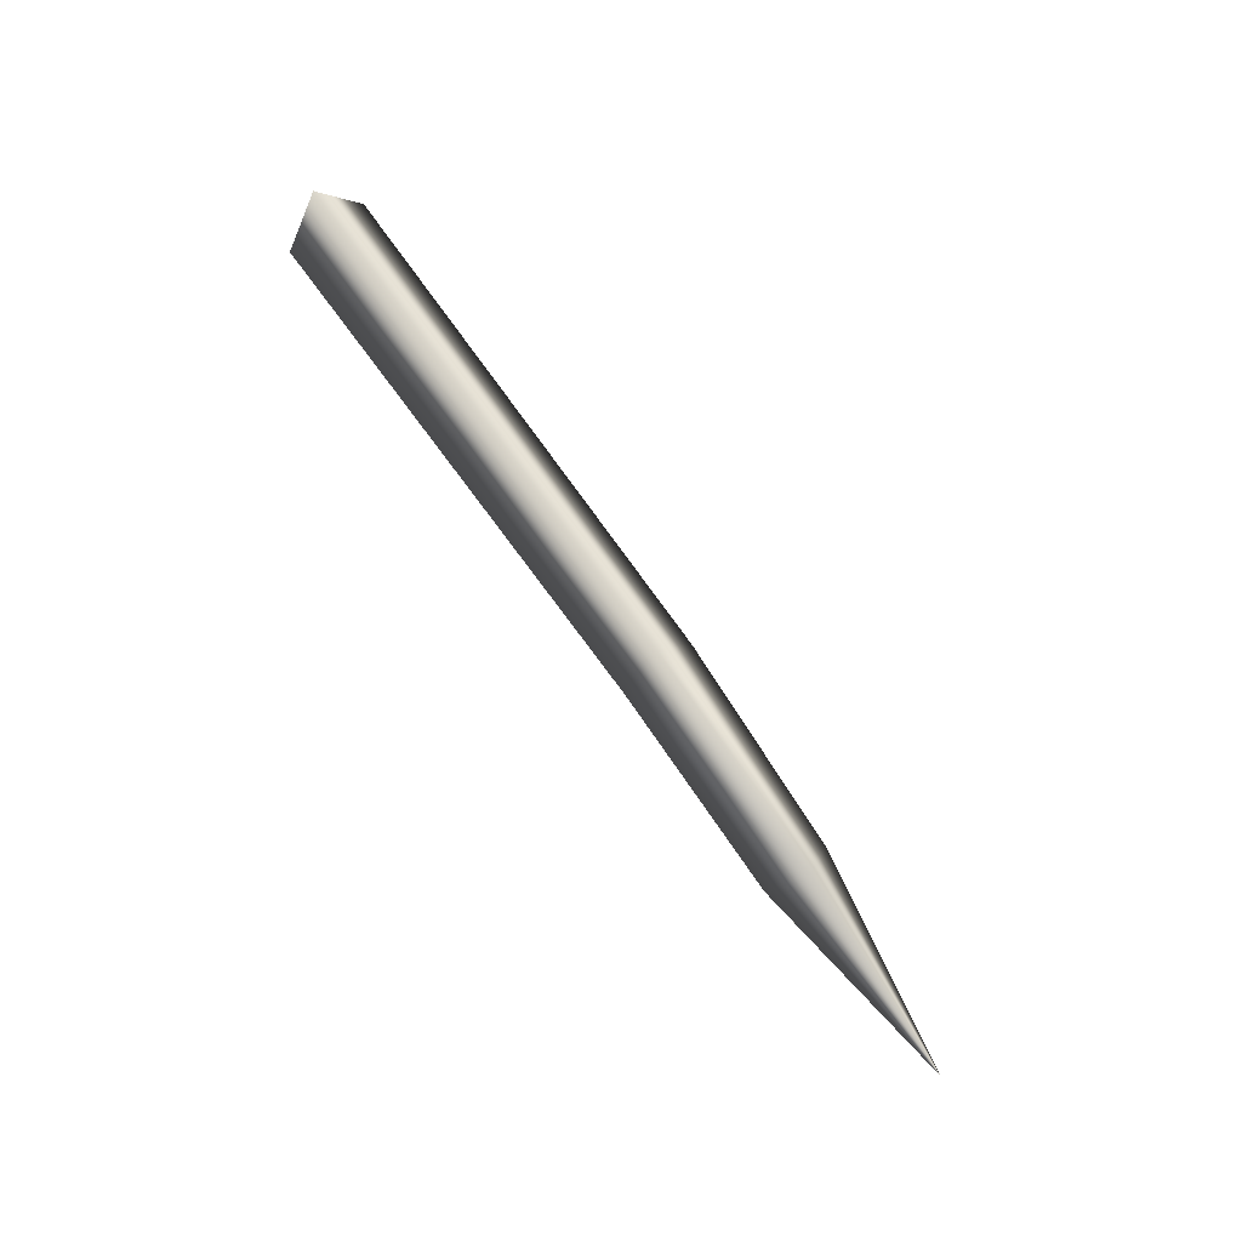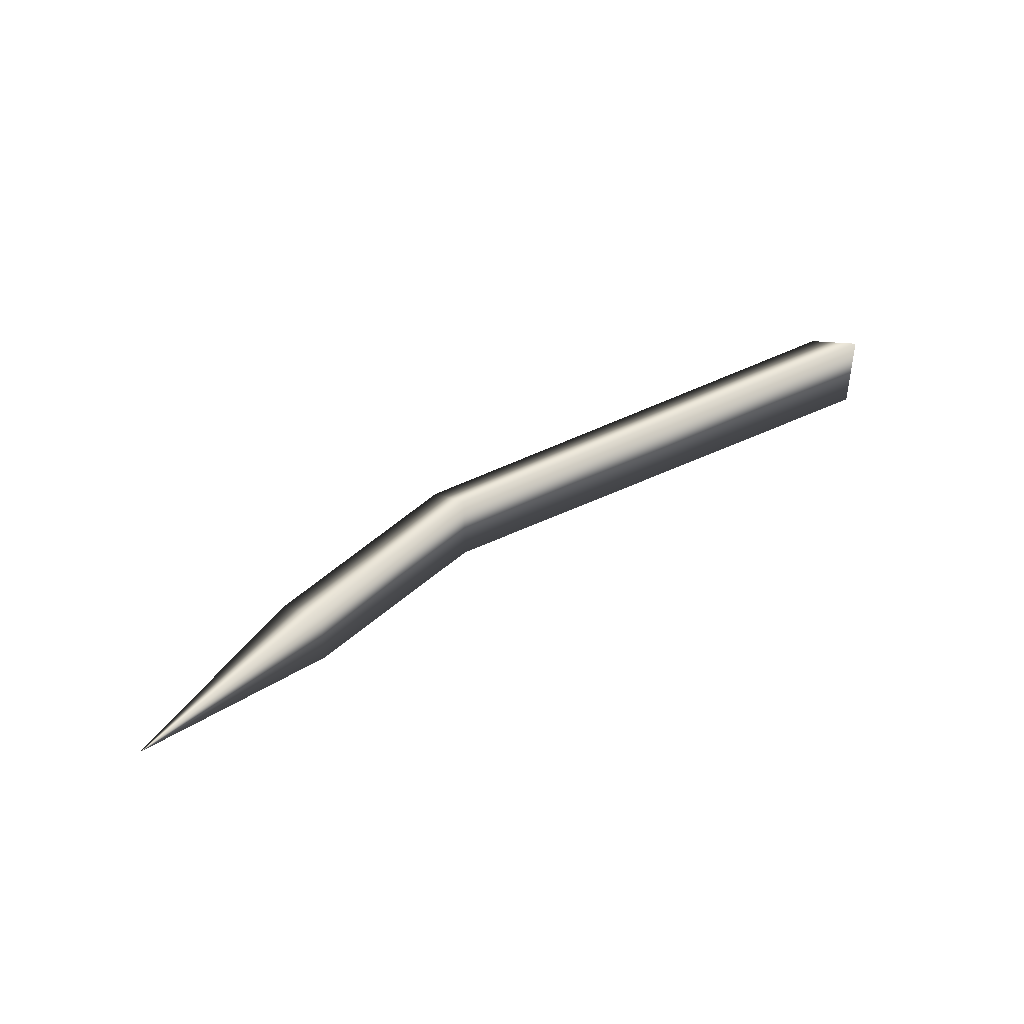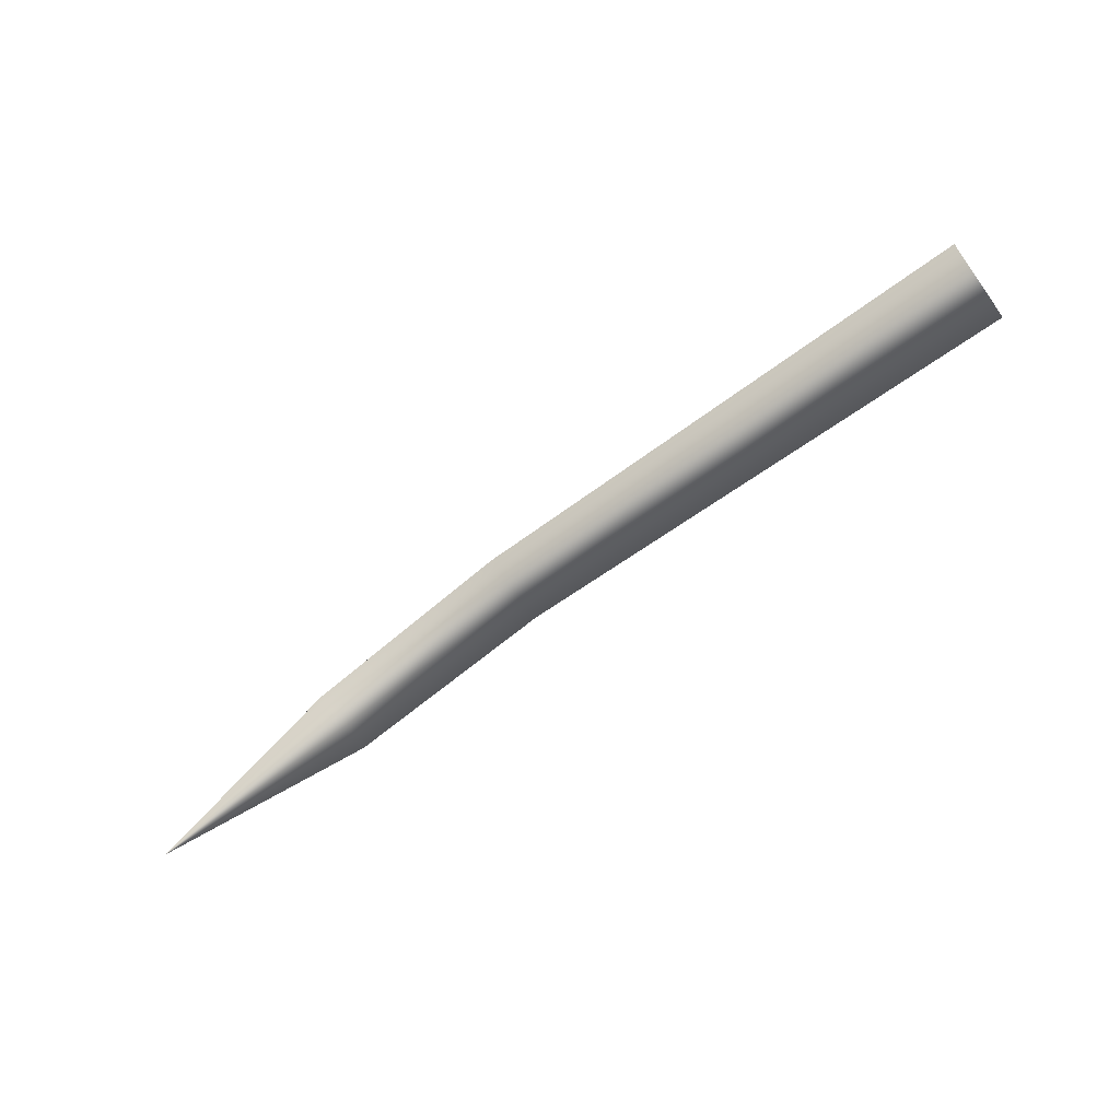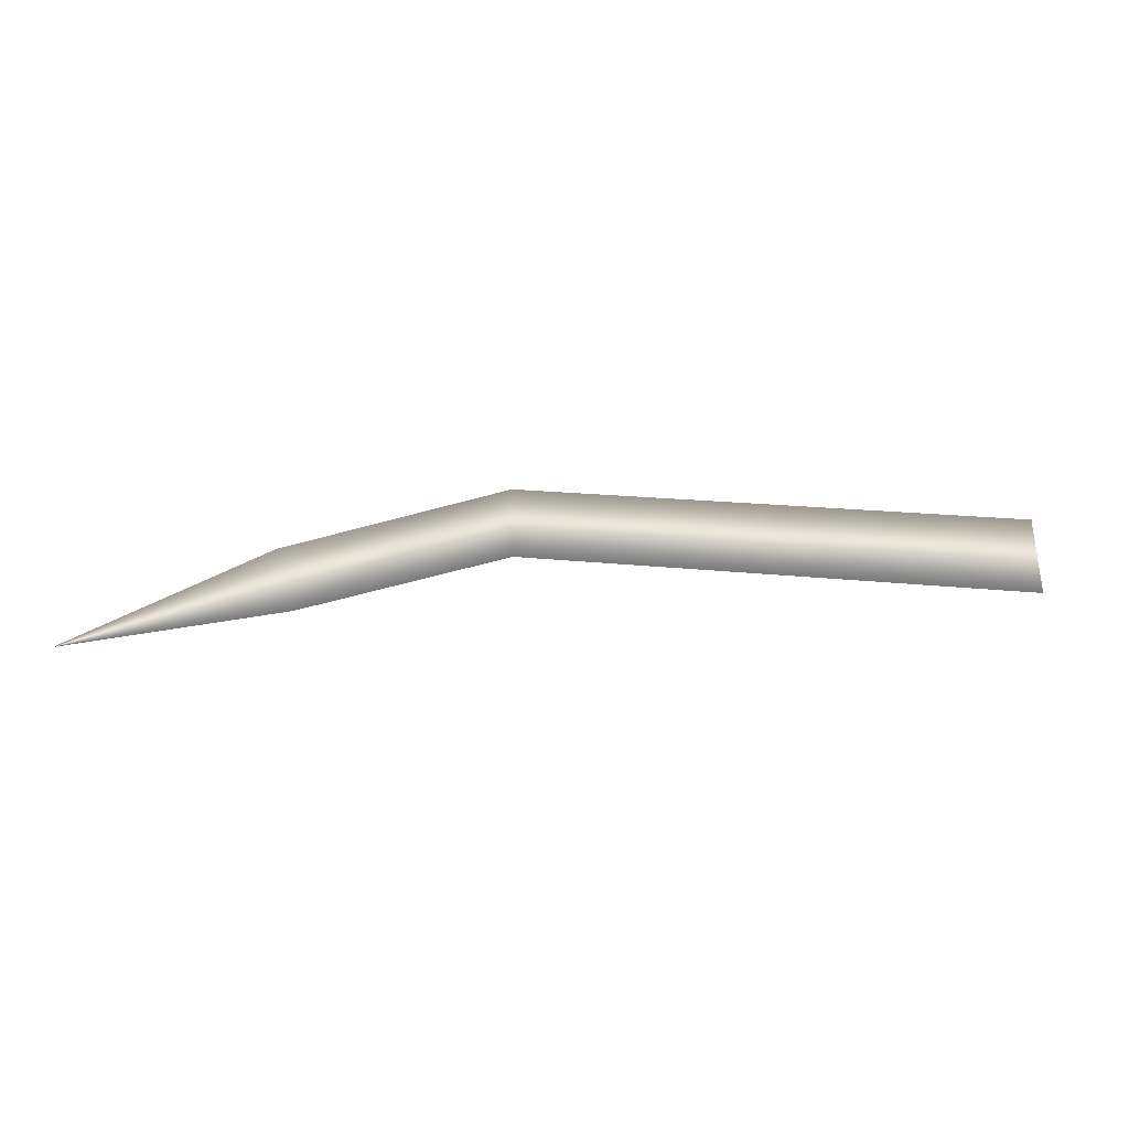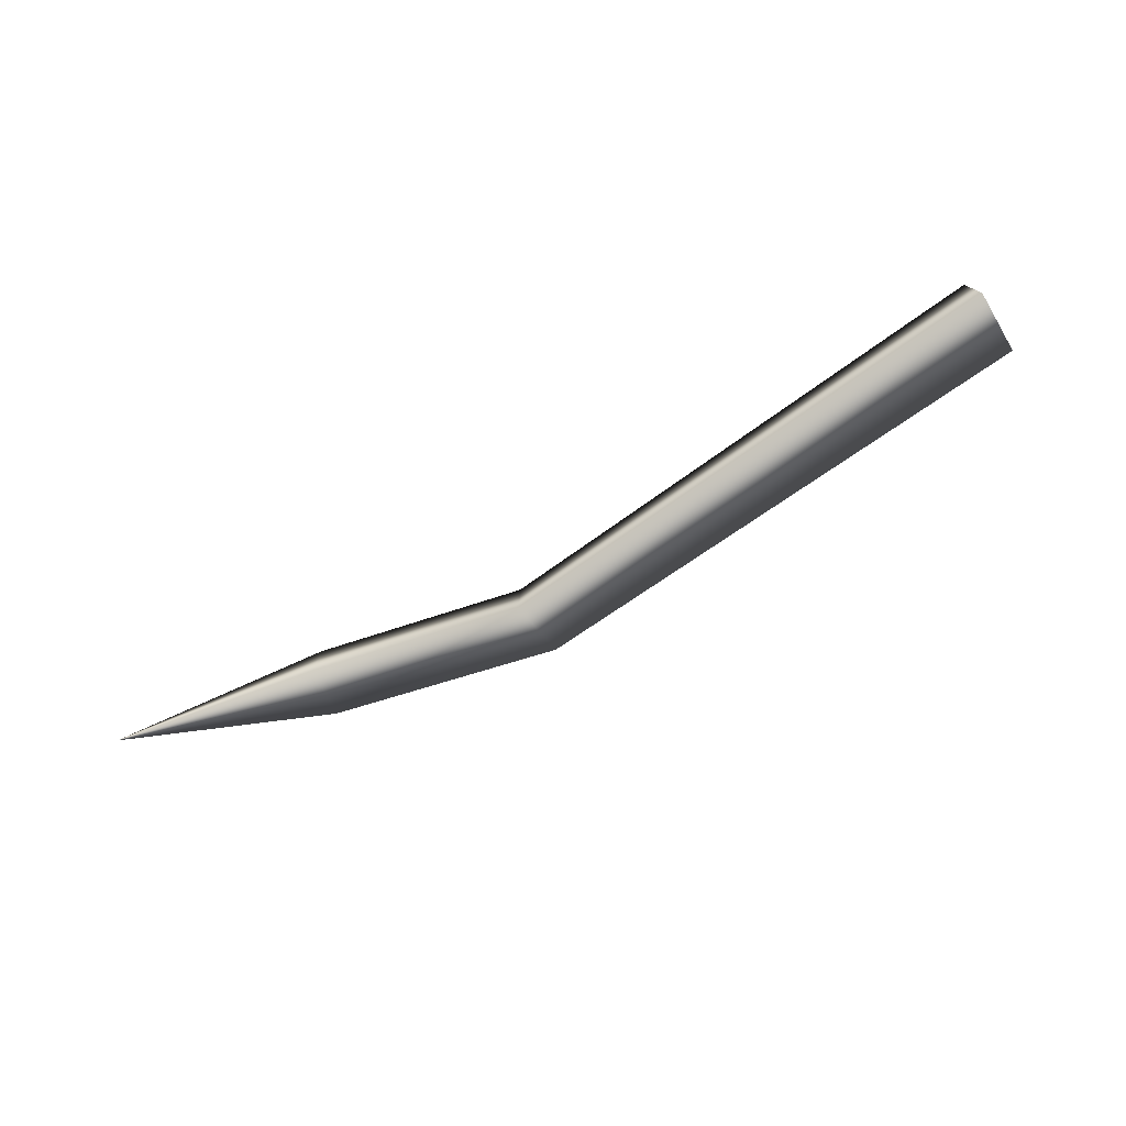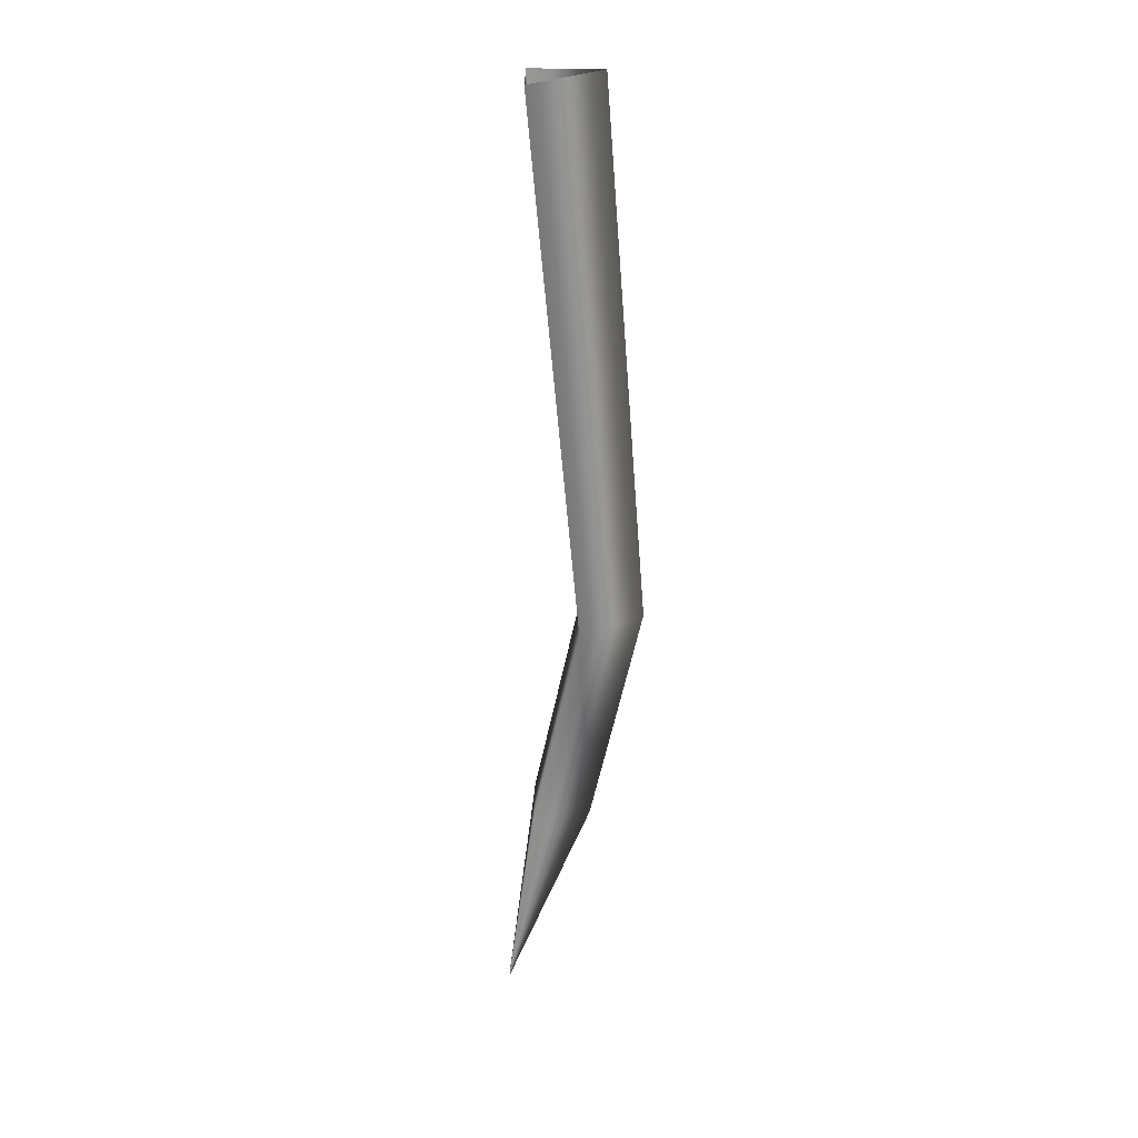
<metadata>
{"format":"obj","ext":"obj","renderer":"f3d","projection":"perspective","resolution":1024,"background":"white","views":[{"elev":76.3,"azim":-125.5,"up":"+Y"},{"elev":42.1,"azim":-35.3,"up":"+Z"},{"elev":-72.5,"azim":35.9,"up":"+Y"},{"elev":2.4,"azim":-10.1,"up":"+Y"},{"elev":-76.4,"azim":30.9,"up":"+Z"},{"elev":-65.7,"azim":91.0,"up":"+Z"}]}
</metadata>
<code>
v 0.01435 0.006302 0
v -9e-06 3.7e-05 0
v 0.01532 0.002303 0.002375
v 5e-06 -1.9e-05 1e-06
v 0.01532 0.002303 -0.002375
v 5e-06 -1.9e-05 -1e-06
f 1 2 4 3
f 3 4 6 5
f 5 6 2 1
v 0.03021 0.01026 0
v 0.01435 0.006302 0
v 0.0299 0.005776 0.002598
v 0.01532 0.002303 0.002375
v 0.0299 0.005776 -0.002598
v 0.01532 0.002303 -0.002375
f 7 8 10 9
f 9 10 12 11
f 11 12 8 7
v 0.04897 0.00917 0
v 0.03021 0.01026 0
v 0.04864 0.004384 0.002769
v 0.0299 0.005776 0.002598
v 0.04864 0.004384 -0.002769
v 0.0299 0.005776 -0.002598
f 13 14 16 15
f 15 16 18 17
f 17 18 14 13
v 0.06773 0.008074 0
v 0.04897 0.00917 0
v 0.06738 0.002993 0.002941
v 0.04864 0.004384 0.002769
v 0.06738 0.002993 -0.002941
v 0.04864 0.004384 -0.002769
f 19 20 22 21
f 21 22 24 23
f 23 24 20 19
v 0.01435 0.006302 0
v -9e-06 3.7e-05 0
v 0.01532 0.002303 0.002375
v 5e-06 -1.9e-05 1e-06
v 0.01532 0.002303 -0.002375
v 5e-06 -1.9e-05 -1e-06
f 1 2 4 3
f 3 4 6 5
f 5 6 2 1
v 0.03021 0.01026 0
v 0.01435 0.006302 0
v 0.0299 0.005776 0.002598
v 0.01532 0.002303 0.002375
v 0.0299 0.005776 -0.002598
v 0.01532 0.002303 -0.002375
f 7 8 10 9
f 9 10 12 11
f 11 12 8 7
v 0.04897 0.00917 0
v 0.03021 0.01026 0
v 0.04864 0.004384 0.002769
v 0.0299 0.005776 0.002598
v 0.04864 0.004384 -0.002769
v 0.0299 0.005776 -0.002598
f 13 14 16 15
f 15 16 18 17
f 17 18 14 13
v 0.06773 0.008074 0
v 0.04897 0.00917 0
v 0.06738 0.002993 0.002941
v 0.04864 0.004384 0.002769
v 0.06738 0.002993 -0.002941
v 0.04864 0.004384 -0.002769
f 19 20 22 21
f 21 22 24 23
f 23 24 20 19

</code>
